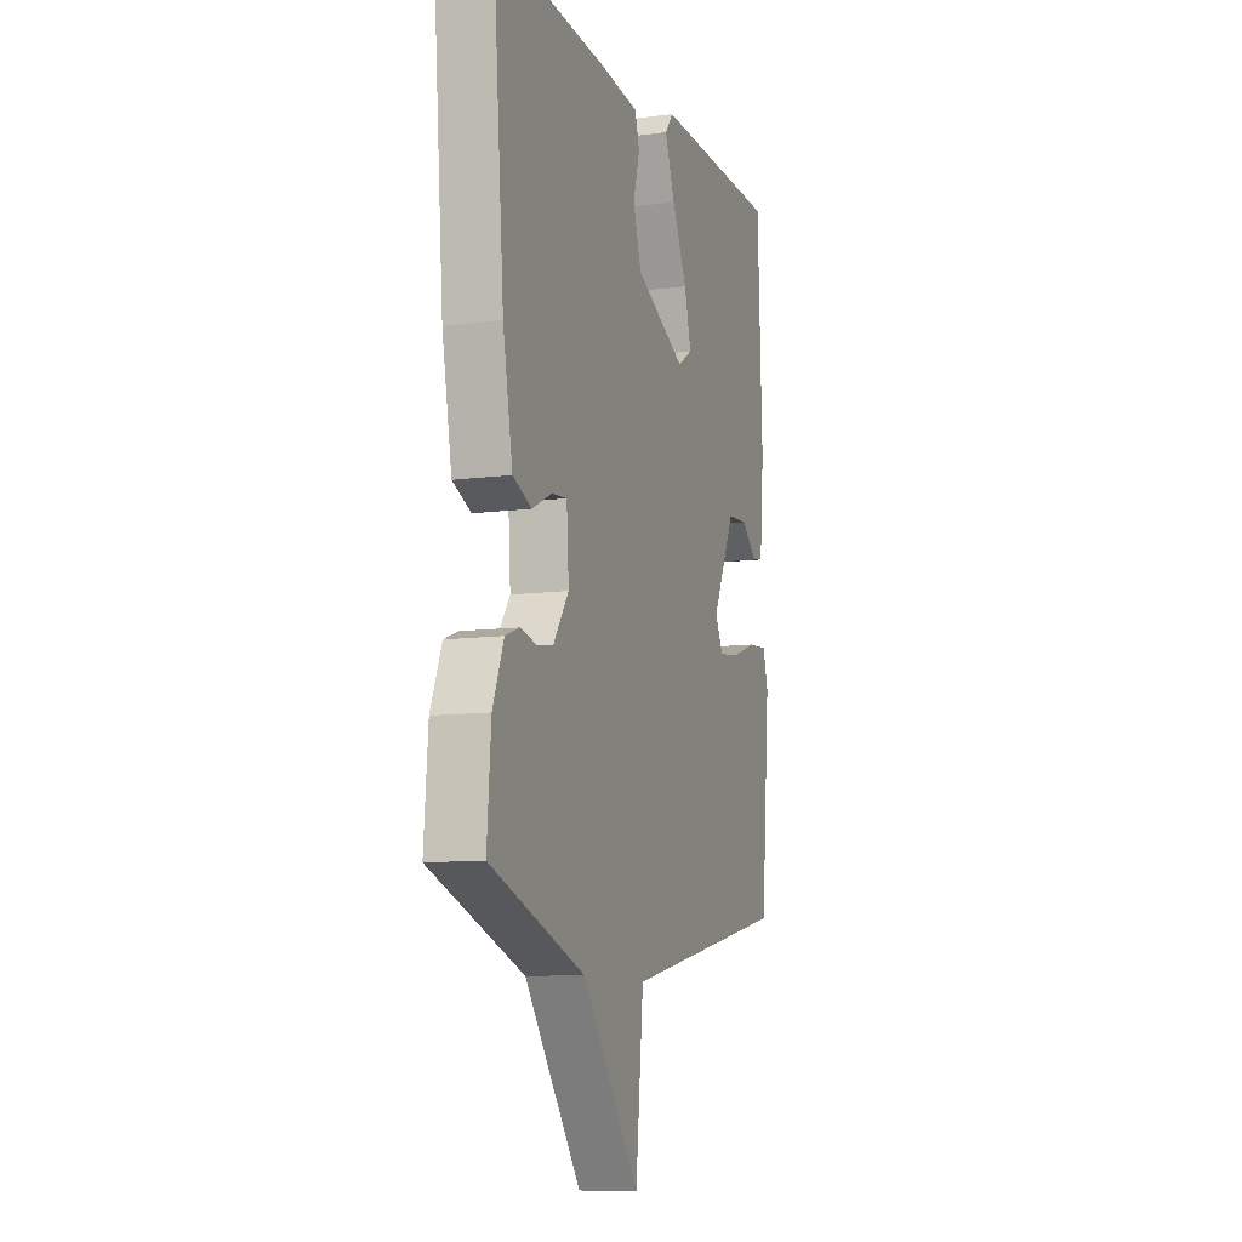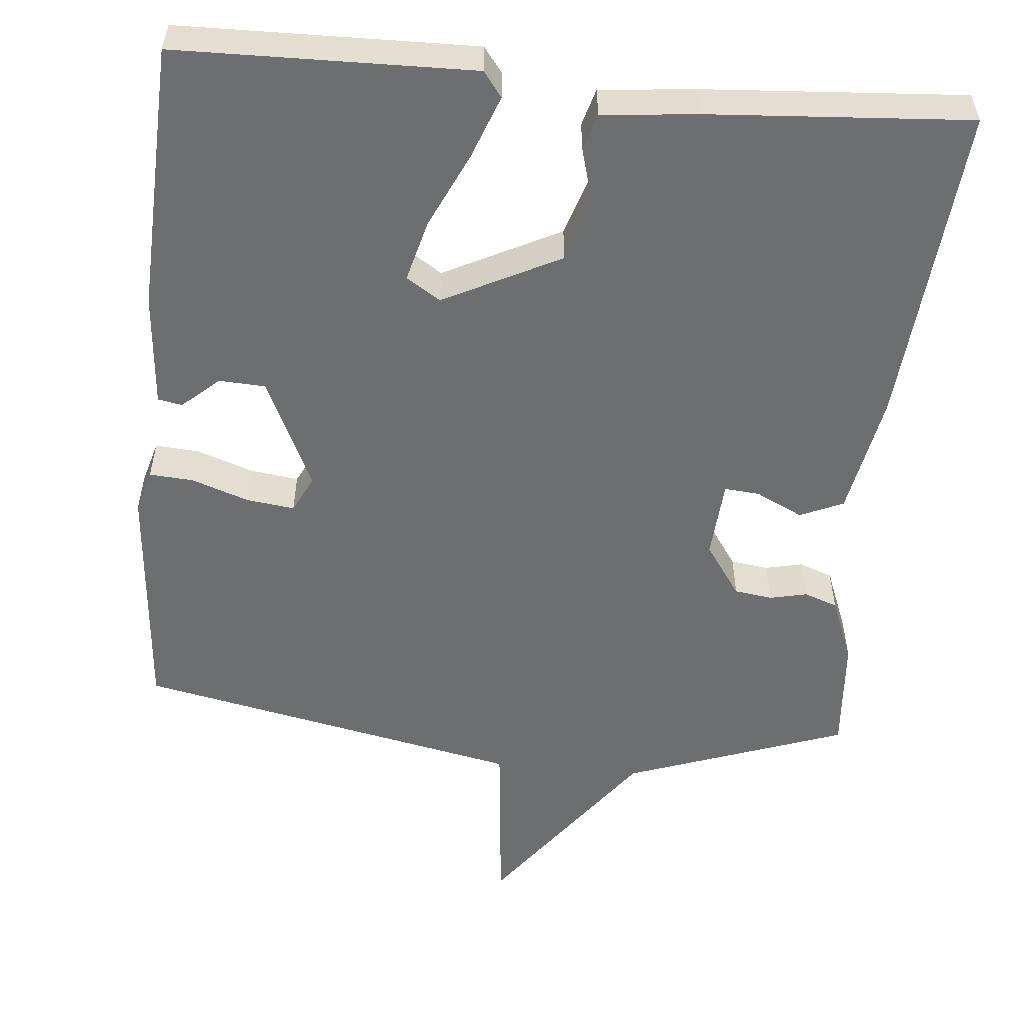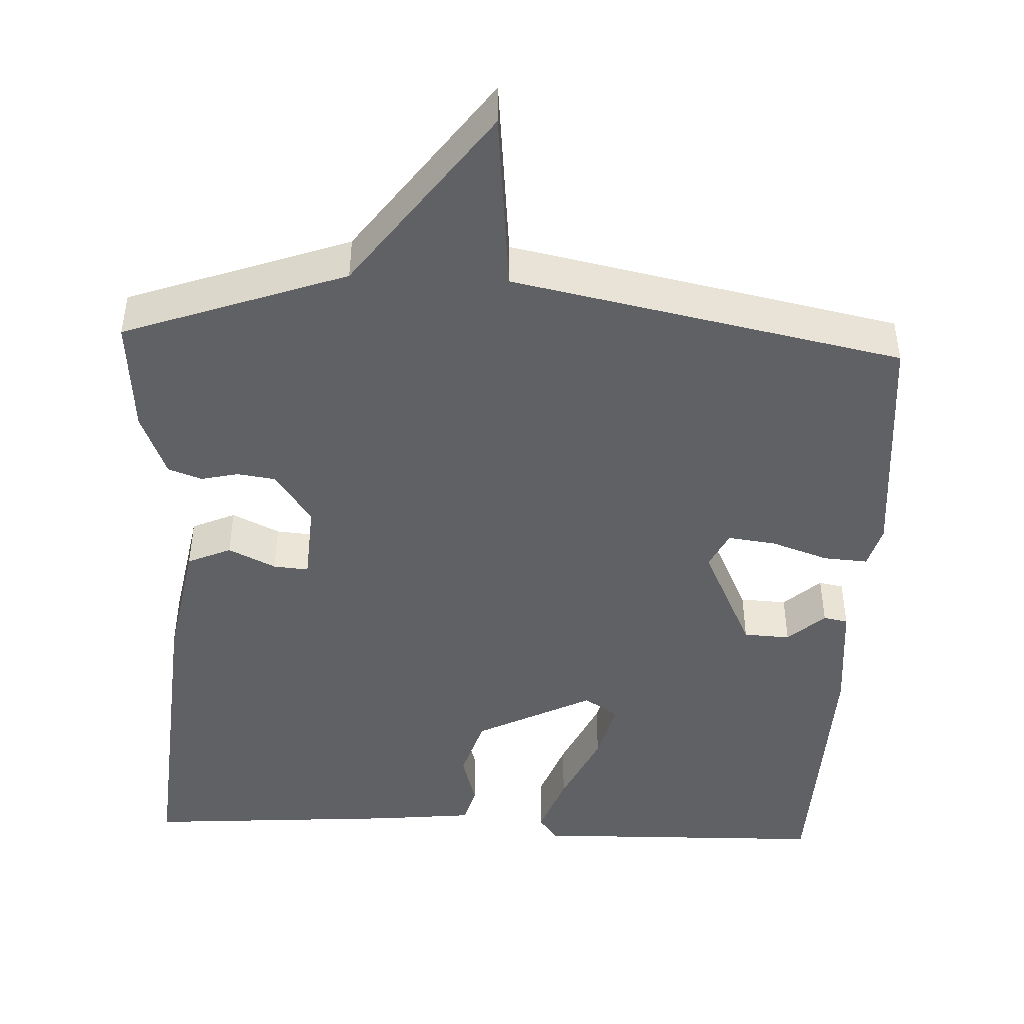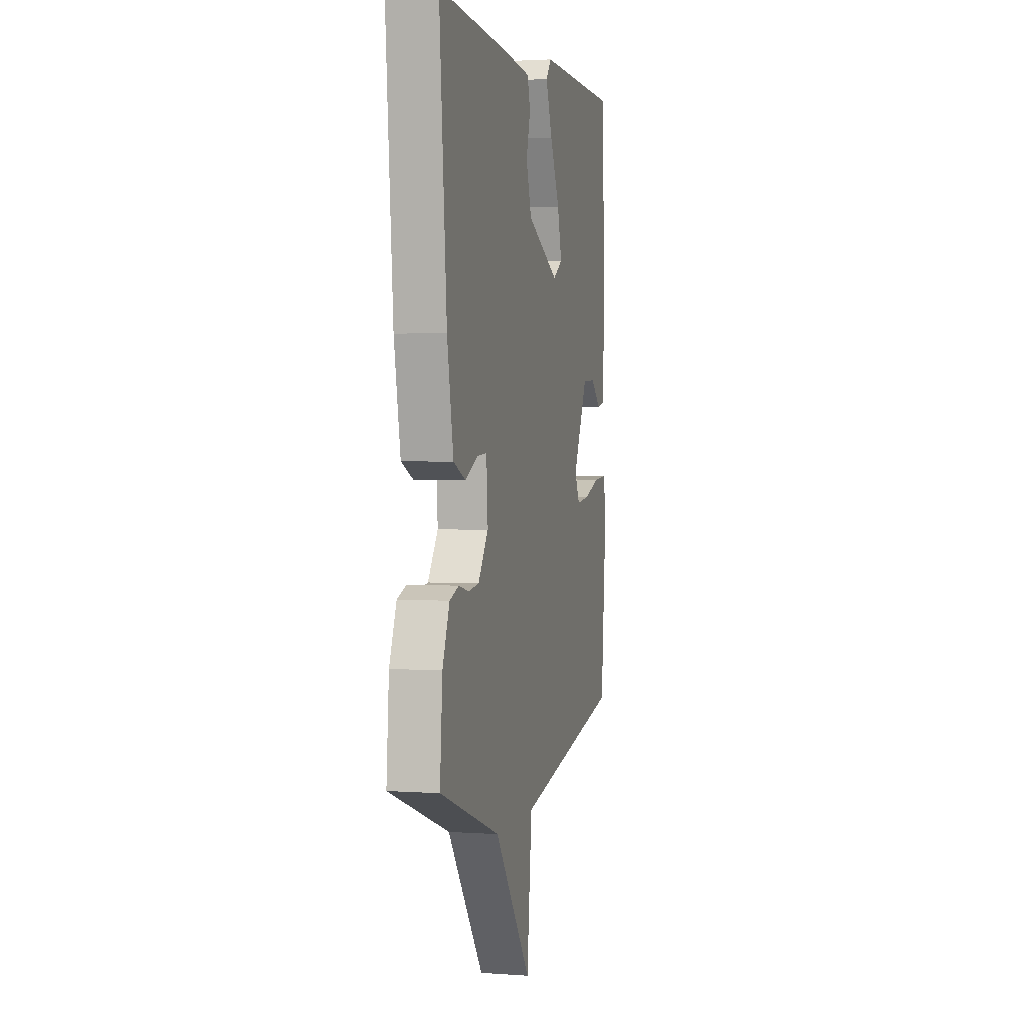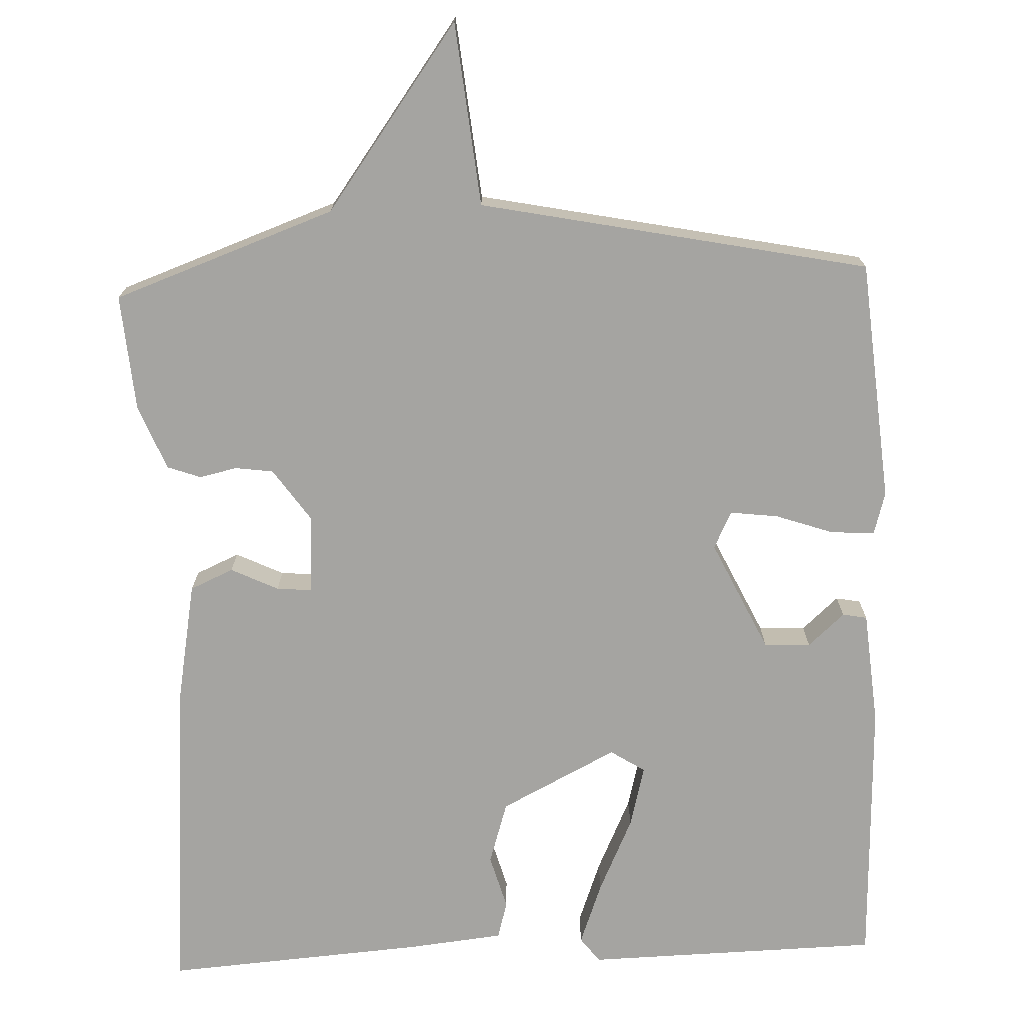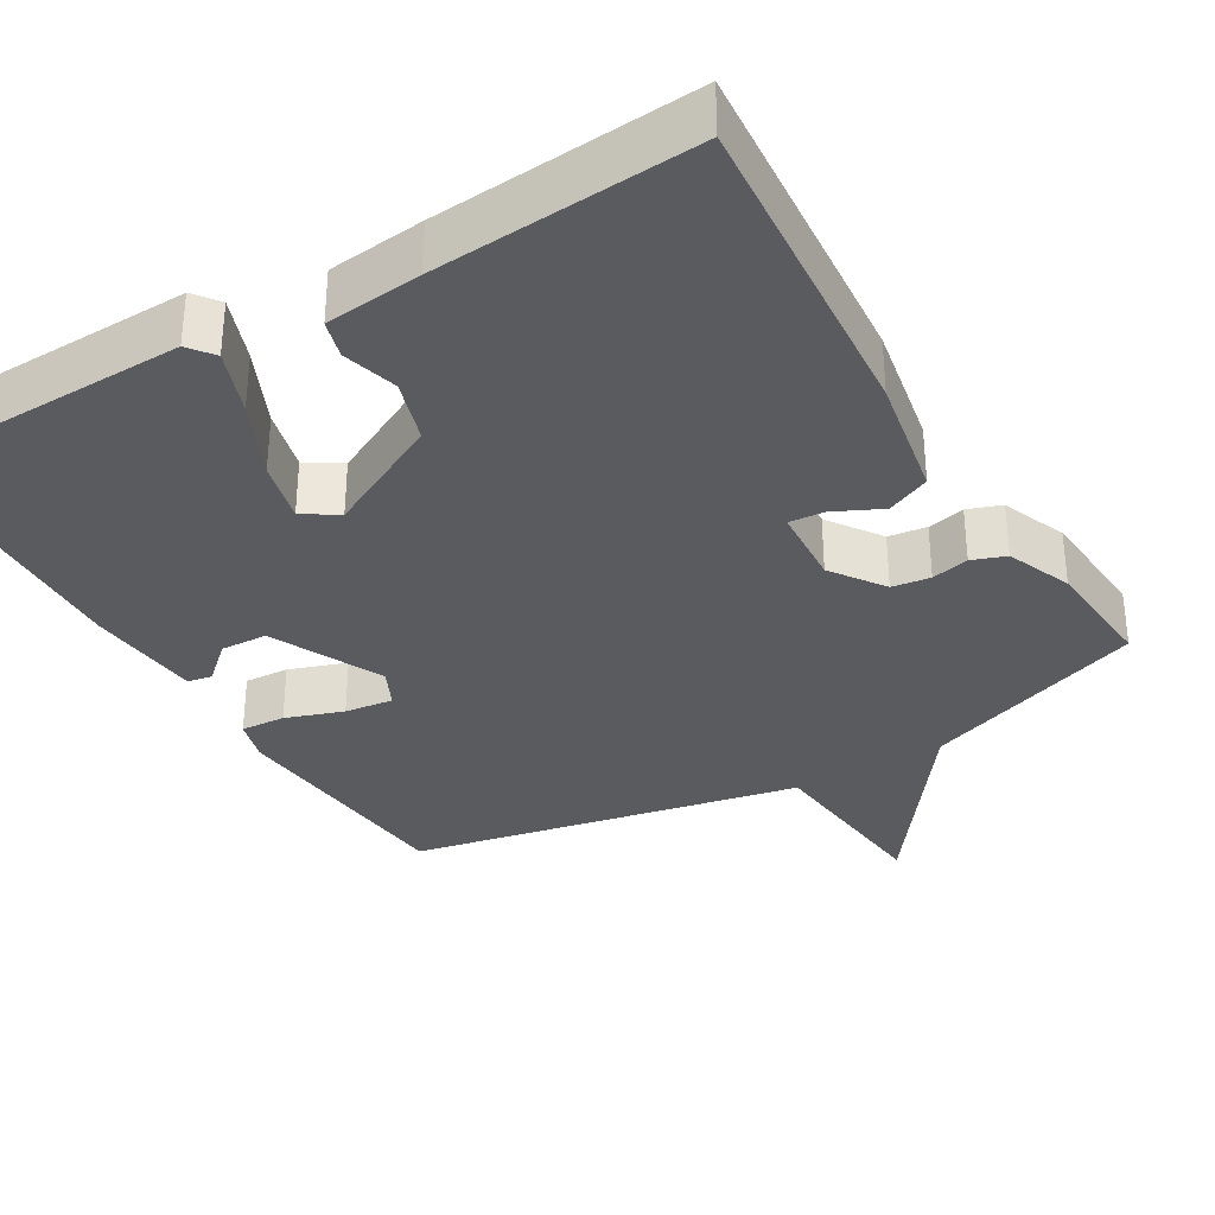
<metadata>
{"format":"obj","ext":"obj","renderer":"f3d","projection":"perspective","resolution":1024,"background":"white","views":[{"elev":-9.8,"azim":109.3,"up":"+Z"},{"elev":-54.3,"azim":-5.4,"up":"+Y"},{"elev":-45.8,"azim":177.5,"up":"+Y"},{"elev":2.3,"azim":104.0,"up":"+Z"},{"elev":-73.3,"azim":-177.6,"up":"+Y"},{"elev":-33.4,"azim":30.7,"up":"+Y"}]}
</metadata>
<code>
v -0.5 0.07 -0.5
v -0.527 0.07 -0.183
v -0.511 0.07 -0.127
v -0.453 0.07 -0.131
v -0.378 0.07 -0.157
v -0.315 0.07 -0.165
v -0.291 0.07 -0.116
v -0.36 0.07 0.03
v -0.421 0.07 0.033
v -0.469 0.07 -0.01
v -0.501 0.07 -0.004
v -0.514 0.07 0.146
v -0.5 0.07 0.5
v -0.112 0.07 0.508
v -0.087 0.07 0.475
v -0.118 0.07 0.392
v -0.164 0.07 0.293
v -0.185 0.07 0.212
v -0.14 0.07 0.183
v 0.013 0.07 0.26
v 0.039 0.07 0.342
v 0.019 0.07 0.414
v 0.033 0.07 0.463
v 0.159 0.07 0.476
v 0.5 0.07 0.5
v 0.465 0.07 0.076
v 0.435 0.07 -0.086
v 0.378 0.07 -0.111
v 0.316 0.07 -0.081
v 0.27 0.07 -0.077
v 0.263 0.07 -0.181
v 0.311 0.07 -0.25
v 0.361 0.07 -0.257
v 0.41 0.07 -0.246
v 0.454 0.07 -0.262
v 0.488 0.07 -0.347
v 0.5 0.07 -0.5
v 0.209 0.07 -0.604
v 0.033 0.07 -0.844
v 0.009 0.07 -0.604
v -0.5 0 -0.5
v -0.527 0 -0.183
v -0.511 0 -0.127
v -0.453 0 -0.131
v -0.378 0 -0.157
v -0.315 0 -0.165
v -0.291 0 -0.116
v -0.36 0 0.03
v -0.421 0 0.033
v -0.469 0 -0.01
v -0.501 0 -0.004
v -0.514 0 0.146
v -0.5 0 0.5
v -0.112 0 0.508
v -0.087 0 0.475
v -0.118 0 0.392
v -0.164 0 0.293
v -0.185 0 0.212
v -0.14 0 0.183
v 0.013 0 0.26
v 0.039 0 0.342
v 0.019 0 0.414
v 0.033 0 0.463
v 0.159 0 0.476
v 0.5 0 0.5
v 0.465 0 0.076
v 0.435 0 -0.086
v 0.378 0 -0.111
v 0.316 0 -0.081
v 0.27 0 -0.077
v 0.263 0 -0.181
v 0.311 0 -0.25
v 0.361 0 -0.257
v 0.41 0 -0.246
v 0.454 0 -0.262
v 0.488 0 -0.347
v 0.5 0 -0.5
v 0.209 0 -0.604
v 0.033 0 -0.844
v 0.009 0 -0.604
f 38 39 40
f 38 40 1
f 37 38 1
f 36 37 1
f 35 36 1
f 34 35 1
f 33 34 1
f 32 33 1 2
f 31 32 2
f 27 28 29
f 26 27 29
f 25 26 29
f 24 25 29
f 23 24 29
f 22 23 29
f 21 22 29
f 20 21 29 30
f 19 20 30 31
f 15 16 17
f 14 15 17
f 13 14 17
f 12 13 17
f 11 12 17
f 10 11 17
f 9 10 17
f 8 9 17 18
f 18 19 31
f 8 18 31
f 7 8 31
f 2 3 4 5
f 2 5 6
f 31 2 6
f 6 7 31
f 80 79 78
f 41 80 78
f 41 78 77
f 41 77 76
f 41 76 75
f 41 75 74
f 41 74 73
f 42 41 73 72
f 42 72 71
f 69 68 67
f 69 67 66
f 69 66 65
f 69 65 64
f 69 64 63
f 69 63 62
f 69 62 61
f 70 69 61 60
f 71 70 60 59
f 57 56 55
f 57 55 54
f 57 54 53
f 57 53 52
f 57 52 51
f 57 51 50
f 57 50 49
f 58 57 49 48
f 71 59 58
f 71 58 48
f 71 48 47
f 45 44 43 42
f 46 45 42
f 46 42 71
f 71 47 46
f 1 41 42 2
f 2 42 43 3
f 3 43 44 4
f 4 44 45 5
f 5 45 46 6
f 6 46 47 7
f 7 47 48 8
f 8 48 49 9
f 9 49 50 10
f 10 50 51 11
f 11 51 52 12
f 12 52 53 13
f 13 53 54 14
f 14 54 55 15
f 15 55 56 16
f 16 56 57 17
f 17 57 58 18
f 18 58 59 19
f 19 59 60 20
f 20 60 61 21
f 21 61 62 22
f 22 62 63 23
f 23 63 64 24
f 24 64 65 25
f 25 65 66 26
f 26 66 67 27
f 27 67 68 28
f 28 68 69 29
f 29 69 70 30
f 30 70 71 31
f 31 71 72 32
f 32 72 73 33
f 33 73 74 34
f 34 74 75 35
f 35 75 76 36
f 36 76 77 37
f 37 77 78 38
f 38 78 79 39
f 39 79 80 40
f 40 80 41 1

</code>
